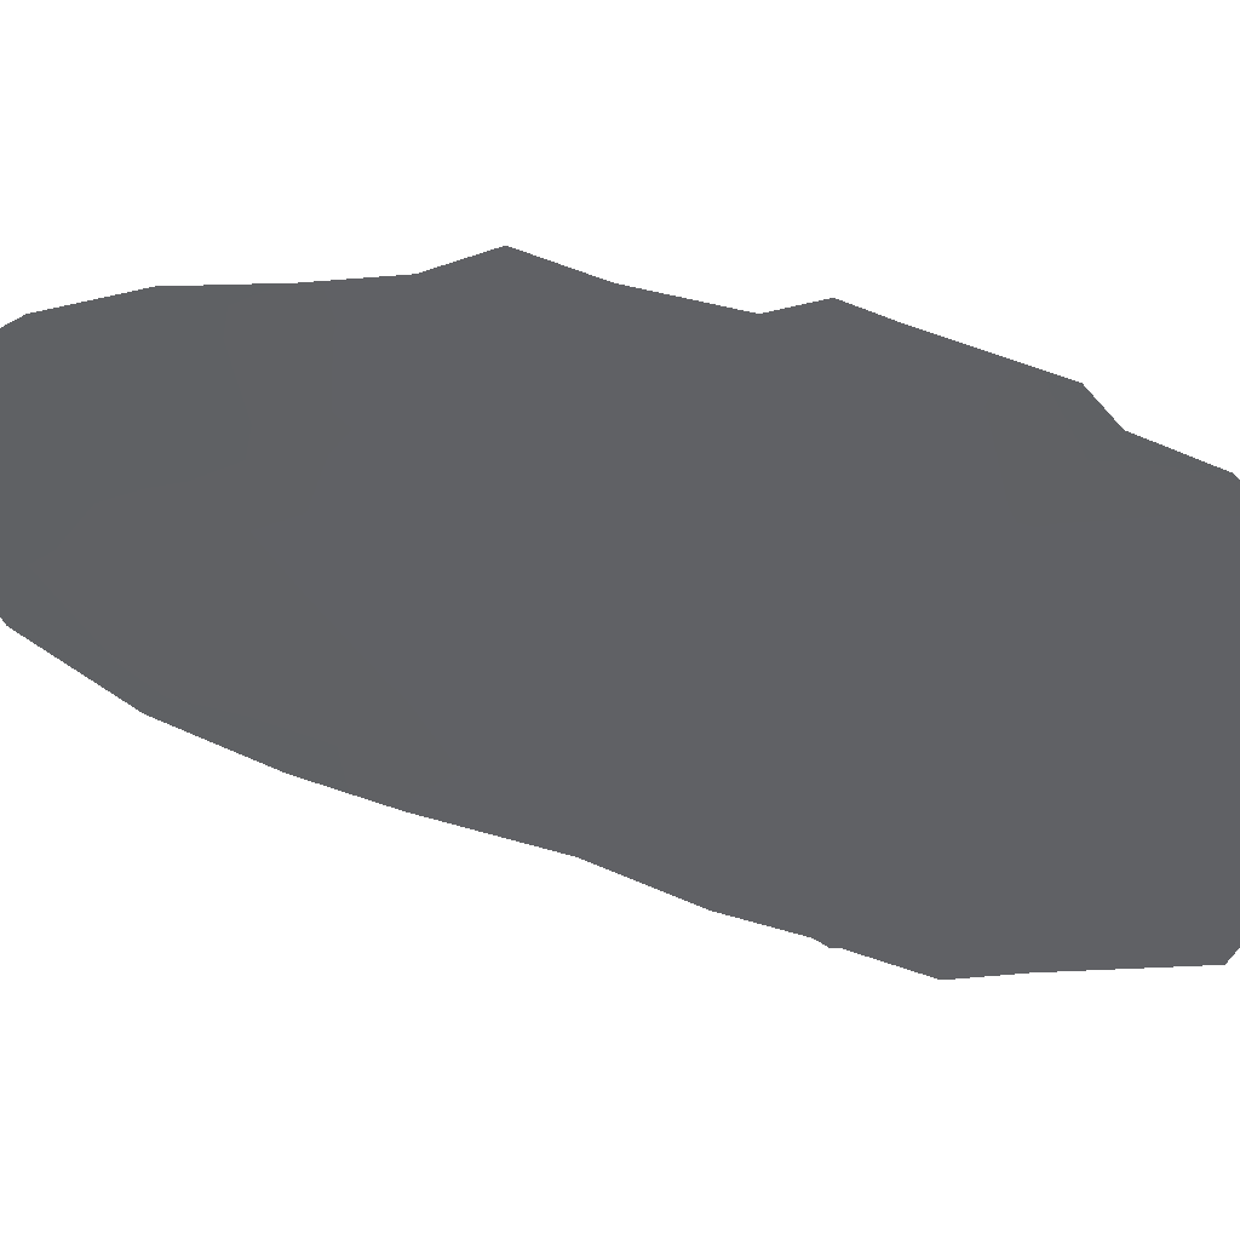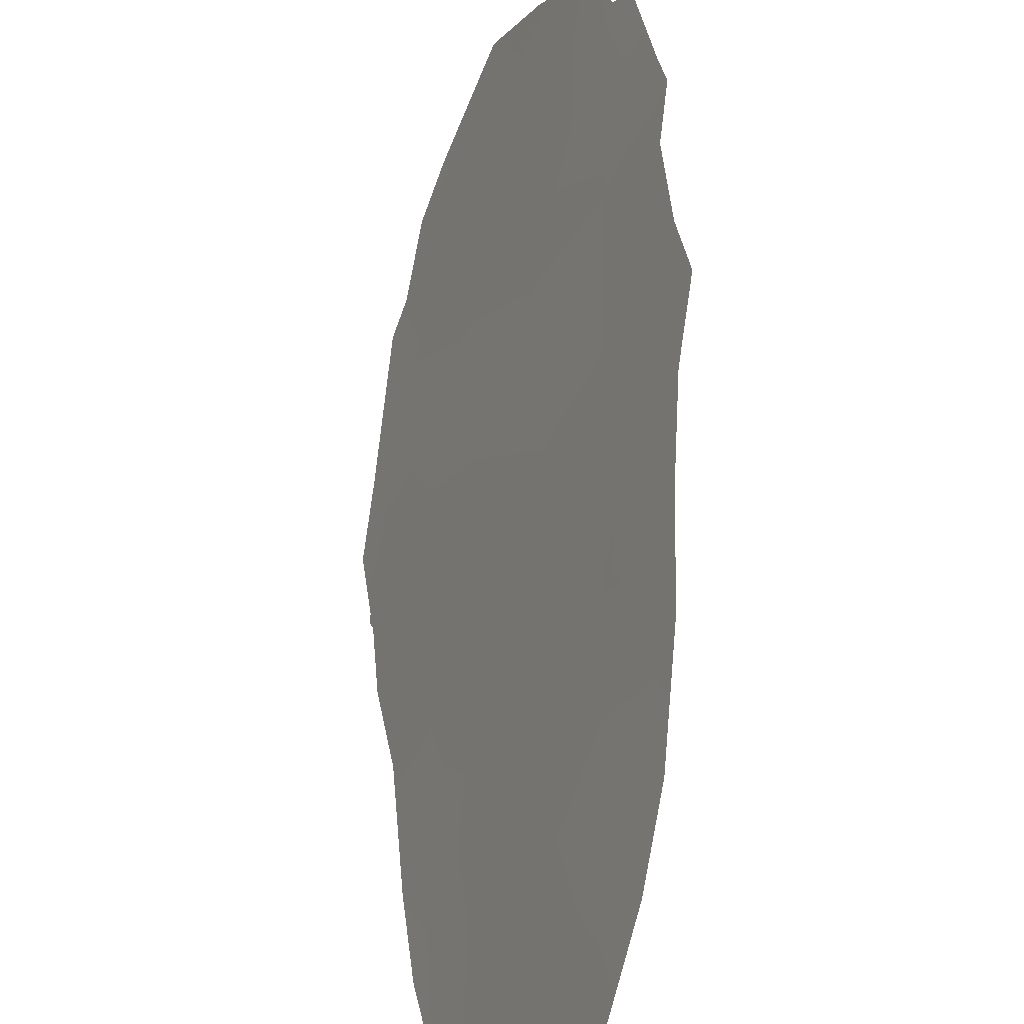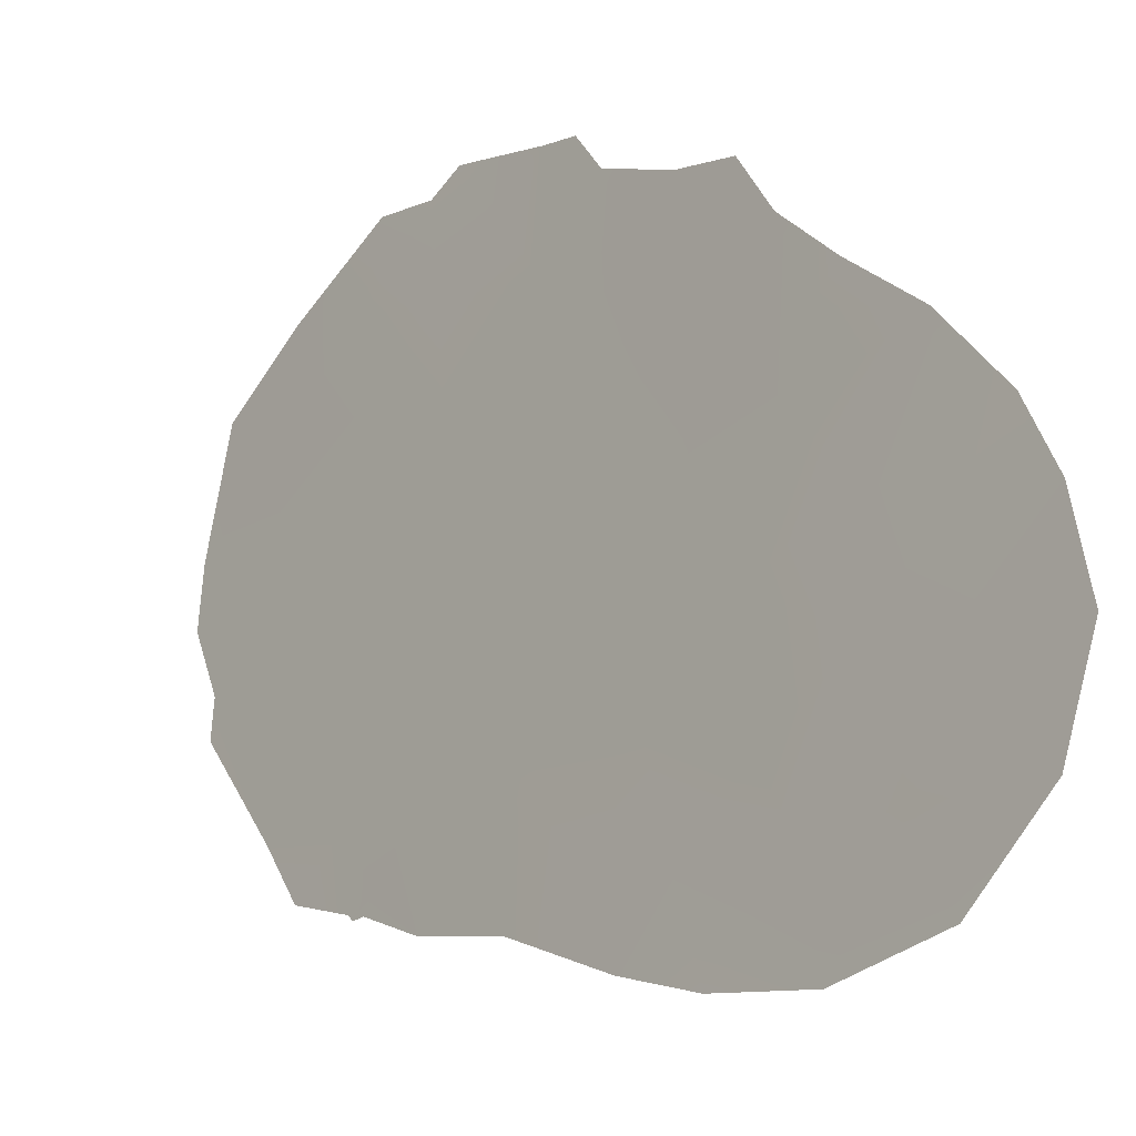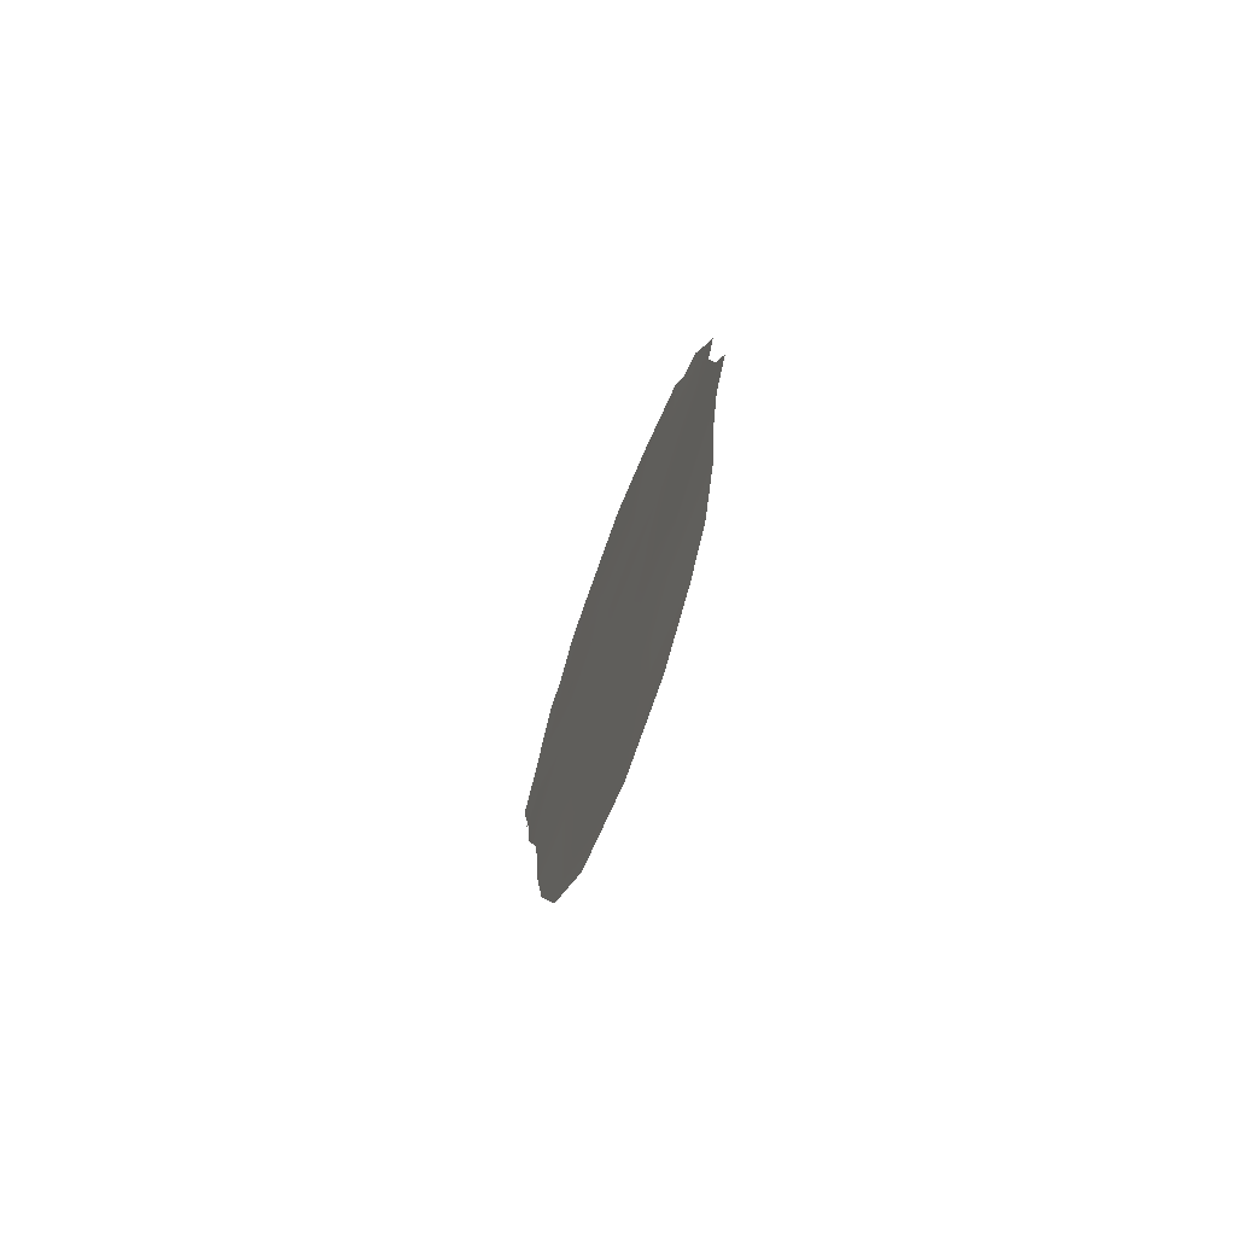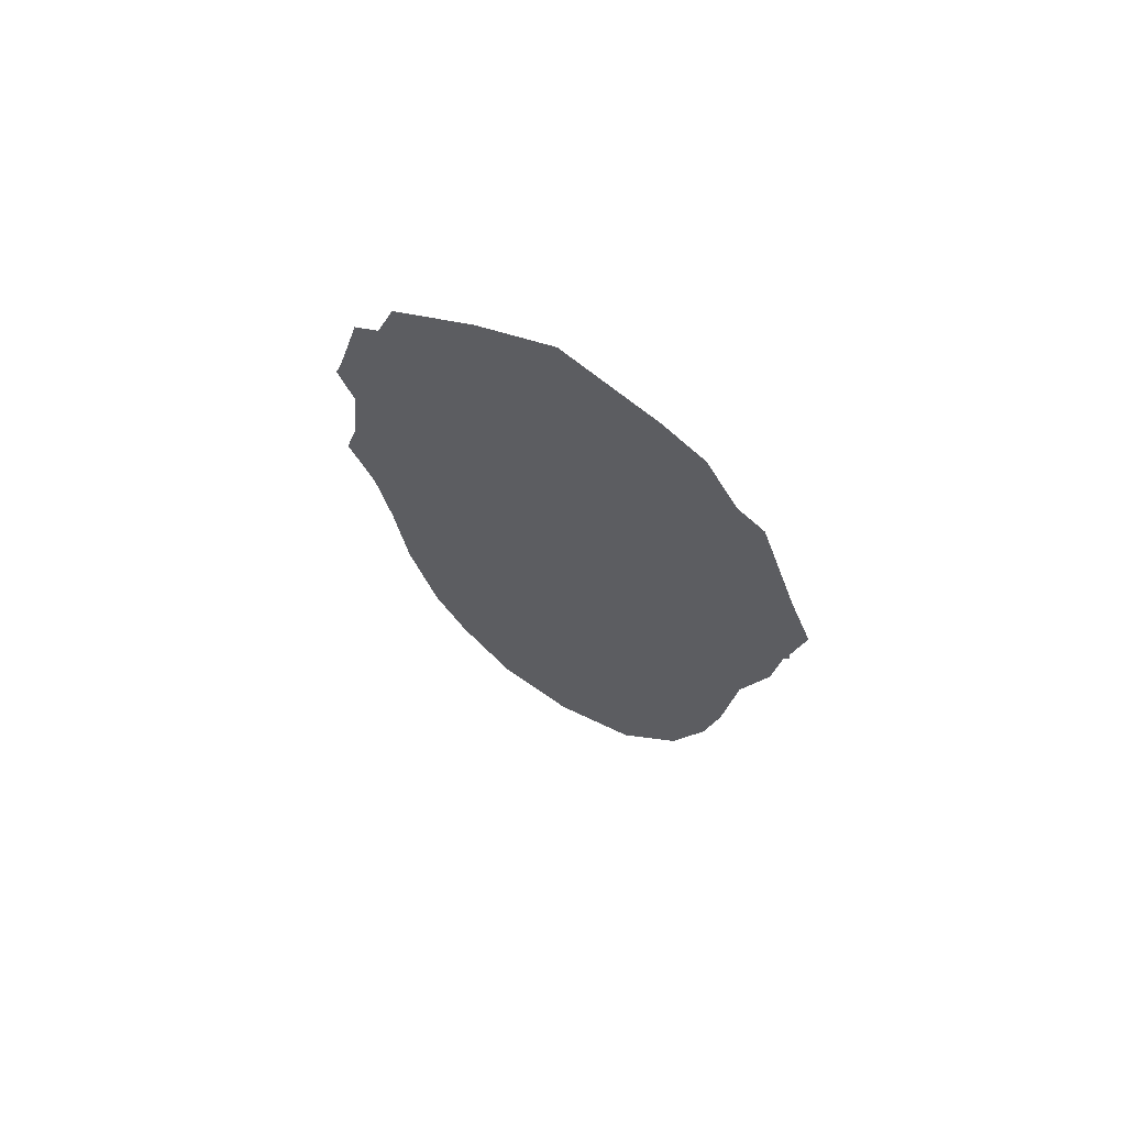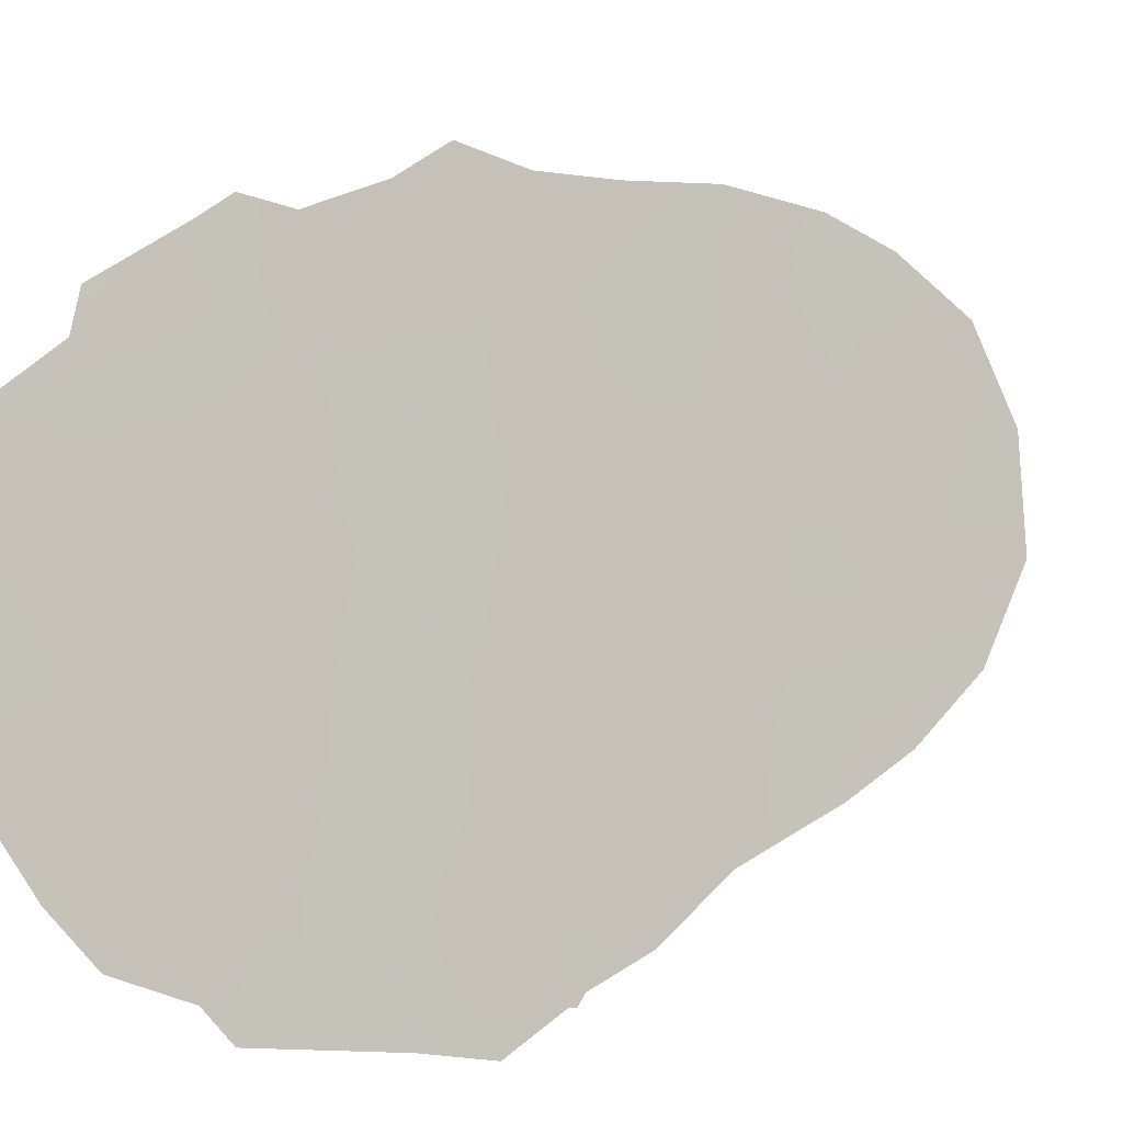
<metadata>
{"format":"obj","ext":"obj","renderer":"f3d","projection":"perspective","resolution":1024,"background":"white","views":[{"elev":22.5,"azim":114.1,"up":"+Z"},{"elev":50.4,"azim":-1.8,"up":"+Z"},{"elev":14.2,"azim":-31.7,"up":"+Z"},{"elev":-75.7,"azim":2.9,"up":"+Y"},{"elev":68.2,"azim":145.6,"up":"+Y"},{"elev":18.0,"azim":-134.8,"up":"+Z"}]}
</metadata>
<code>
v -90.22 -13.87 85.2
v -90.02 -12.11 85.7
v -87.78 -14.59 90.71
v -89.38 -8.25 87.23
v -89.54 -14.13 86.73
v -88.64 -17.25 88.67
v -89.59 -17.3 86.49
v -88.16 -12.91 89.87
v -87.86 -17.8 90.39
v -89.43 -10.4 87.07
v -87.27 -14.26 91.89
v -88.57 -5.228 89.11
v -86.86 -12.88 92.84
v -88.91 -1.775 88.43
v -86.79 -7.313 93.05
v -90.14 -2.955 85.64
v -89.75 -2.456 86.5
v -86.71 -7.987 93.25
v -86.85 -8.863 92.92
v -91.03 -9.692 83.47
v -86.63 -11.68 93.37
v -90.41 -4.08 84.97
v -90.66 -4.398 84.42
v -89.59 -20.32 86.41
v -88.82 -20.97 88.1
v -88.14 -20.65 89.69
v -87.26 -5.009 92.06
v -87.02 -5.398 92.58
v -91 -6.844 83.61
v -88.21 -2.658 90
v -87.45 -3.882 91.69
v -91.09 -9.5 83.35
v -87.33 -18.22 91.55
v -87.64 -19.45 90.83
v -91.07 -9.348 83.38
v -91.2 -8.061 83.15
v -86.99 -14.43 92.5
v -88.48 -11.11 89.21
v -87.98 -16.17 90.18
v -88.63 -14.85 88.76
v -88.76 -9.441 88.6
v -90.02 -15.46 85.61
v -90.14 -18.67 85.25
v -89.33 -16.12 87.14
v -88.8 -3.444 88.64
v -90.72 -12.77 84.11
v -90.96 -11.04 83.6
v -86.77 -10.48 93.07
v -89.02 -12.59 87.94
v -87.98 -9.621 90.33
v -90.45 -16.78 84.63
v -90.59 -15.14 84.34
v -88.52 -19.33 88.87
v -88.5 -7.512 89.22
v -90.12 -5.481 85.59
v -88.01 -4.309 90.42
v -89.5 -4.304 87.04
v -87.09 -16.32 92.19
v -90.33 -10.05 85.07
v -87.56 -13.15 91.26
v -87.54 -11.58 91.32
v -87.2 -10.12 92.11
v -87.84 -6.181 90.76
v -90.69 -8.478 84.28
v -90.87 -9.65 83.84
v -90.08 -7.226 85.68
v -89.31 -6.322 87.42
v -87.21 -6.815 92.13
v -89.23 -18.96 87.28
v -87.49 -8.226 91.48
v -90.02 -8.832 85.79
f 70 15 18
f 70 18 19
f 38 49 10
f 55 23 22
f 49 5 2
f 5 44 42
f 68 27 28
f 65 20 32
f 53 9 34
f 40 6 44
f 65 32 35
f 64 36 29
f 3 8 60
f 8 38 61
f 61 38 50
f 3 40 8
f 8 40 49
f 3 39 40
f 5 1 2
f 50 38 41
f 28 15 68
f 1 5 42
f 7 43 51
f 44 6 7
f 57 16 17
f 14 45 17
f 46 2 1
f 2 46 47
f 47 20 65
f 27 68 63
f 62 48 21
f 49 38 8
f 41 38 10
f 10 49 2
f 42 7 51
f 51 52 42
f 1 42 52
f 52 46 1
f 7 42 44
f 9 6 39
f 39 6 40
f 40 5 49
f 67 54 4
f 5 40 44
f 22 16 57
f 10 4 41
f 50 41 54
f 54 41 4
f 53 26 25
f 53 6 9
f 55 57 67
f 29 66 64
f 7 69 43
f 24 43 69
f 45 14 30
f 24 69 25
f 9 39 58
f 58 33 9
f 9 33 34
f 53 69 6
f 4 10 71
f 2 47 59
f 26 53 34
f 55 67 66
f 64 66 71
f 64 65 35
f 65 64 59
f 64 35 36
f 13 11 60
f 11 3 60
f 61 13 60
f 61 60 8
f 11 13 37
f 21 61 62
f 61 21 13
f 70 19 62
f 70 68 15
f 48 62 19
f 61 50 62
f 62 50 70
f 37 58 11
f 3 11 58
f 39 3 58
f 27 56 31
f 63 56 27
f 12 56 63
f 57 45 12
f 67 57 12
f 12 45 56
f 63 68 70
f 30 56 45
f 31 56 30
f 65 59 47
f 45 57 17
f 67 12 54
f 55 66 29
f 55 29 23
f 2 59 10
f 57 55 22
f 70 54 63
f 70 50 54
f 66 4 71
f 71 10 59
f 67 4 66
f 64 71 59
f 54 12 63
f 69 53 25
f 7 6 69

</code>
